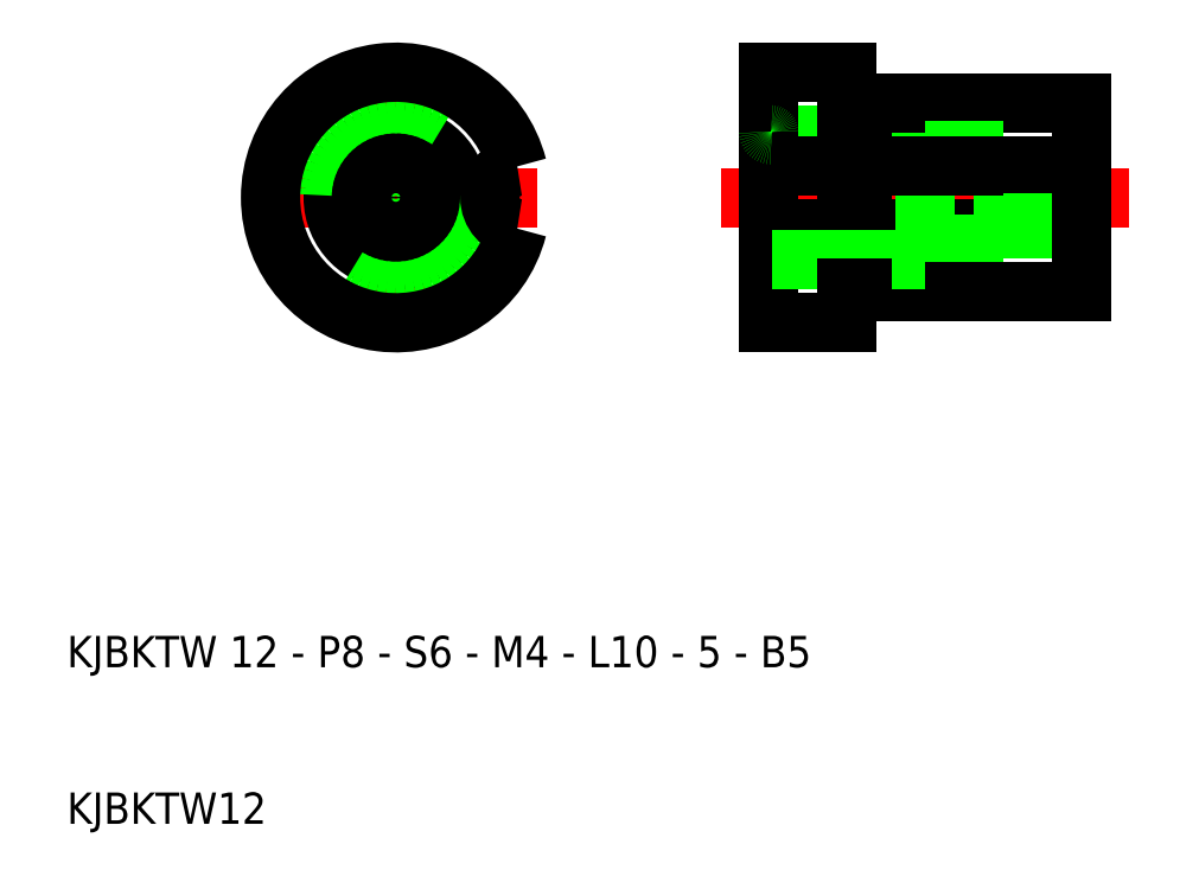
<metadata>
{"format":"dxf","ext":"dxf","renderer":"ezdxf+matplotlib","layout":"modelspace","background":"white","min_lineweight":24,"dpi":150}
</metadata>
<code>
0
SECTION
2
ENTITIES
0
LINE
8
CENTER
10
55.12
20
58.16
30
0
11
37.12
21
58.16
31
0
0
TEXT
8
0
10
25.12
20
28.16
30
0
40
2
1
KJBKTW 12 - P8 - S6 - M4 - L10 - 5 - B5
0
TEXT
8
0
10
25.12
20
18.16
30
0
40
2
1
KJBKTW12
0
LINE
8
CENTER
10
46.12
20
49.16
30
0
11
46.12
21
67.16
31
0
0
CIRCLE
8
0
10
46.12
20
58.16
30
0
40
2
0
CIRCLE
8
0
10
46.12
20
58.16
30
0
40
1.621
0
LINE
8
0
10
79.89
20
62.16
30
0
11
70.09
21
62.16
31
0
0
LINE
8
CENTER
10
66.89
20
58.16
30
0
11
92.89
21
58.16
31
0
0
LINE
8
0
10
89.89
20
64.16
30
0
11
75.89
21
64.16
31
0
0
LINE
8
0
10
74.89
20
66.16
30
0
11
69.89
21
66.16
31
0
0
LINE
8
0
10
74.89
20
66.16
30
0
11
74.89
21
58.16
31
0
0
LINE
8
0
10
75.89
20
64.16
30
0
11
75.89
21
58.16
31
0
0
LINE
8
0
10
84.89
20
61.16
30
0
11
79.89
21
61.16
31
0
0
LINE
8
0
10
79.89
20
62.16
30
0
11
79.89
21
58.16
31
0
0
LINE
8
0
10
89.89
20
58.16
30
0
11
89.89
21
64.16
31
0
0
LINE
8
0
10
84.89
20
61.16
30
0
11
84.89
21
58.16
31
0
0
CIRCLE
8
0
10
46.12
20
58.16
30
0
40
4
0
CIRCLE
8
0
10
46.12
20
58.16
30
0
40
3
0
LINE
8
0
10
69.89
20
66.16
30
0
11
69.89
21
58.16
31
0
0
LINE
8
0
10
84.89
20
60.16
30
0
11
89.89
21
60.16
31
0
0
LINE
8
0
10
84.89
20
59.78
30
0
11
89.89
21
59.78
31
0
0
LINE
8
0
10
69.89
20
60.14
30
0
11
89.89
21
60.14
31
0
0
CIRCLE
8
0
10
46.12
20
58.16
30
0
40
6
0
ARC
8
0
10
46.12
20
58.16
30
0
40
8
50
14.36
51
345.6
0
ARC
8
0
10
54.12
20
58.16
30
0
40
2
50
97.18
51
262.8
0
ARC
8
0
10
70.09
20
62.36
30
0
40
0.2
50
180
51
270
0
ARC
8
0
10
70.09
20
53.96
30
0
40
0.2
50
90
51
180
0
LINE
8
0
10
69.89
20
56.18
30
0
11
89.89
21
56.18
31
0
0
LINE
8
0
10
84.89
20
56.54
30
0
11
89.89
21
56.54
31
0
0
LINE
8
0
10
84.89
20
56.16
30
0
11
89.89
21
56.16
31
0
0
LINE
8
0
10
69.89
20
50.16
30
0
11
69.89
21
58.16
31
0
0
LINE
8
0
10
84.89
20
55.16
30
0
11
84.89
21
58.16
31
0
0
LINE
8
0
10
89.89
20
58.16
30
0
11
89.89
21
52.16
31
0
0
LINE
8
0
10
79.89
20
54.16
30
0
11
79.89
21
58.16
31
0
0
LINE
8
0
10
84.89
20
55.16
30
0
11
79.89
21
55.16
31
0
0
LINE
8
0
10
75.89
20
52.16
30
0
11
75.89
21
58.16
31
0
0
LINE
8
0
10
74.89
20
50.16
30
0
11
74.89
21
58.16
31
0
0
LINE
8
0
10
74.89
20
50.16
30
0
11
69.89
21
50.16
31
0
0
LINE
8
0
10
89.89
20
52.16
30
0
11
75.89
21
52.16
31
0
0
LINE
8
0
10
79.89
20
54.16
30
0
11
70.09
21
54.16
31
0
0
LINE
8
0
10
75.89
20
63.96
30
0
11
74.89
21
63.96
31
0
0
LINE
8
0
10
75.89
20
52.36
30
0
11
74.89
21
52.36
31
0
0
ENDSEC
0
EOF

</code>
